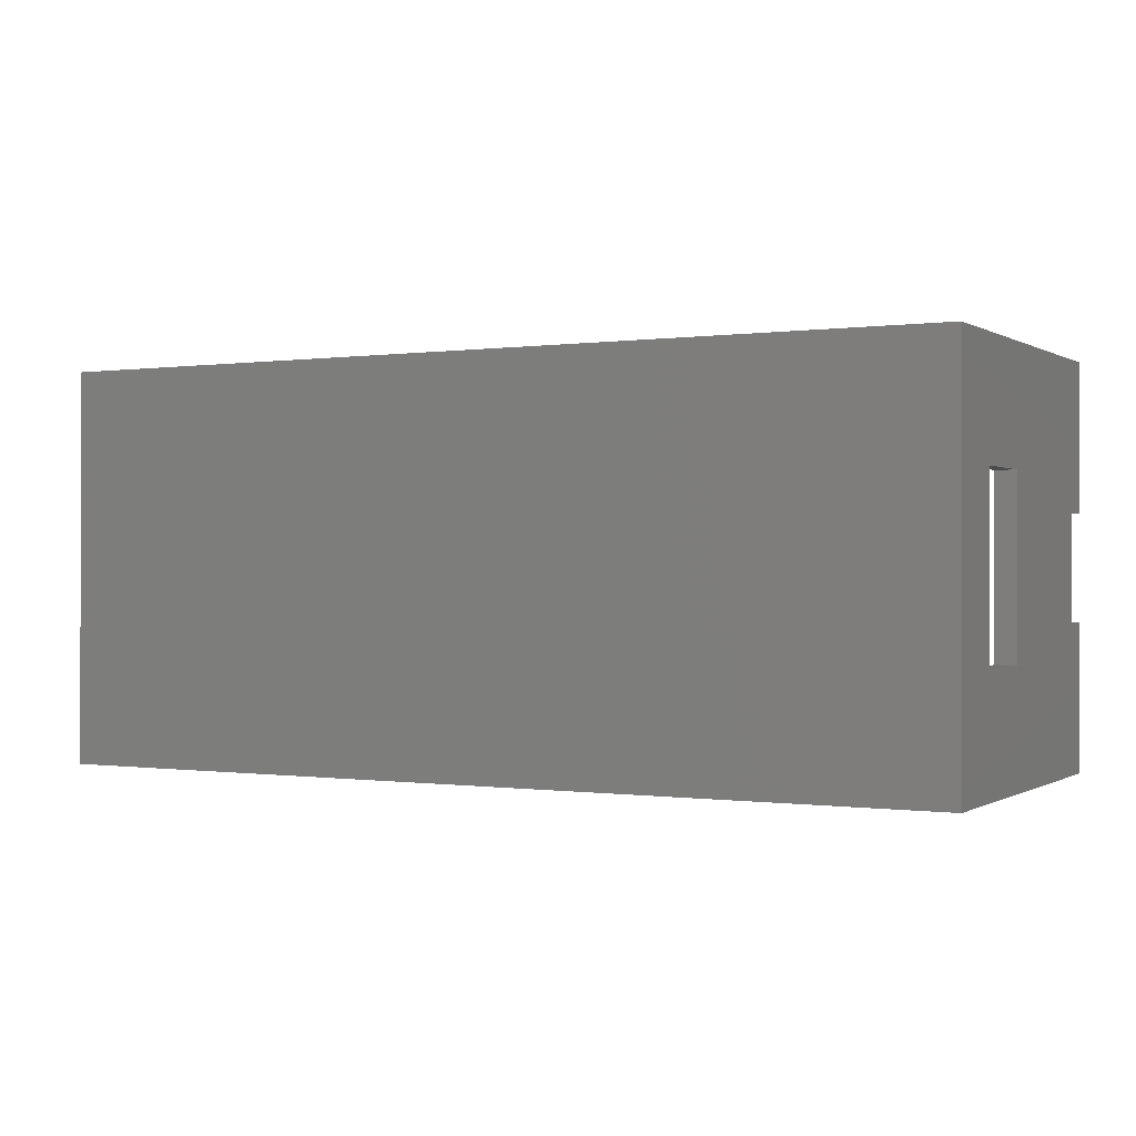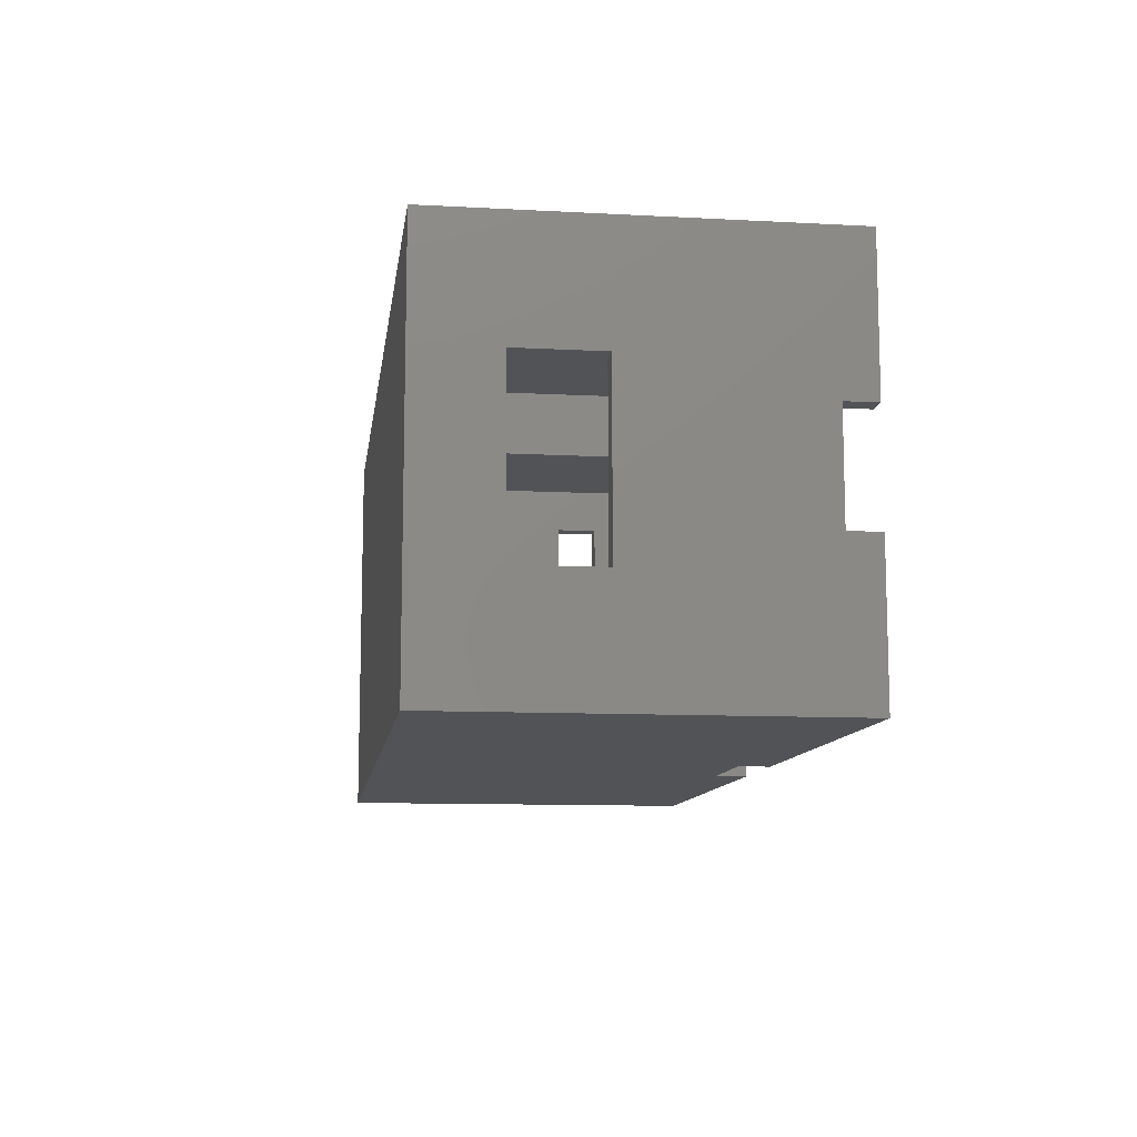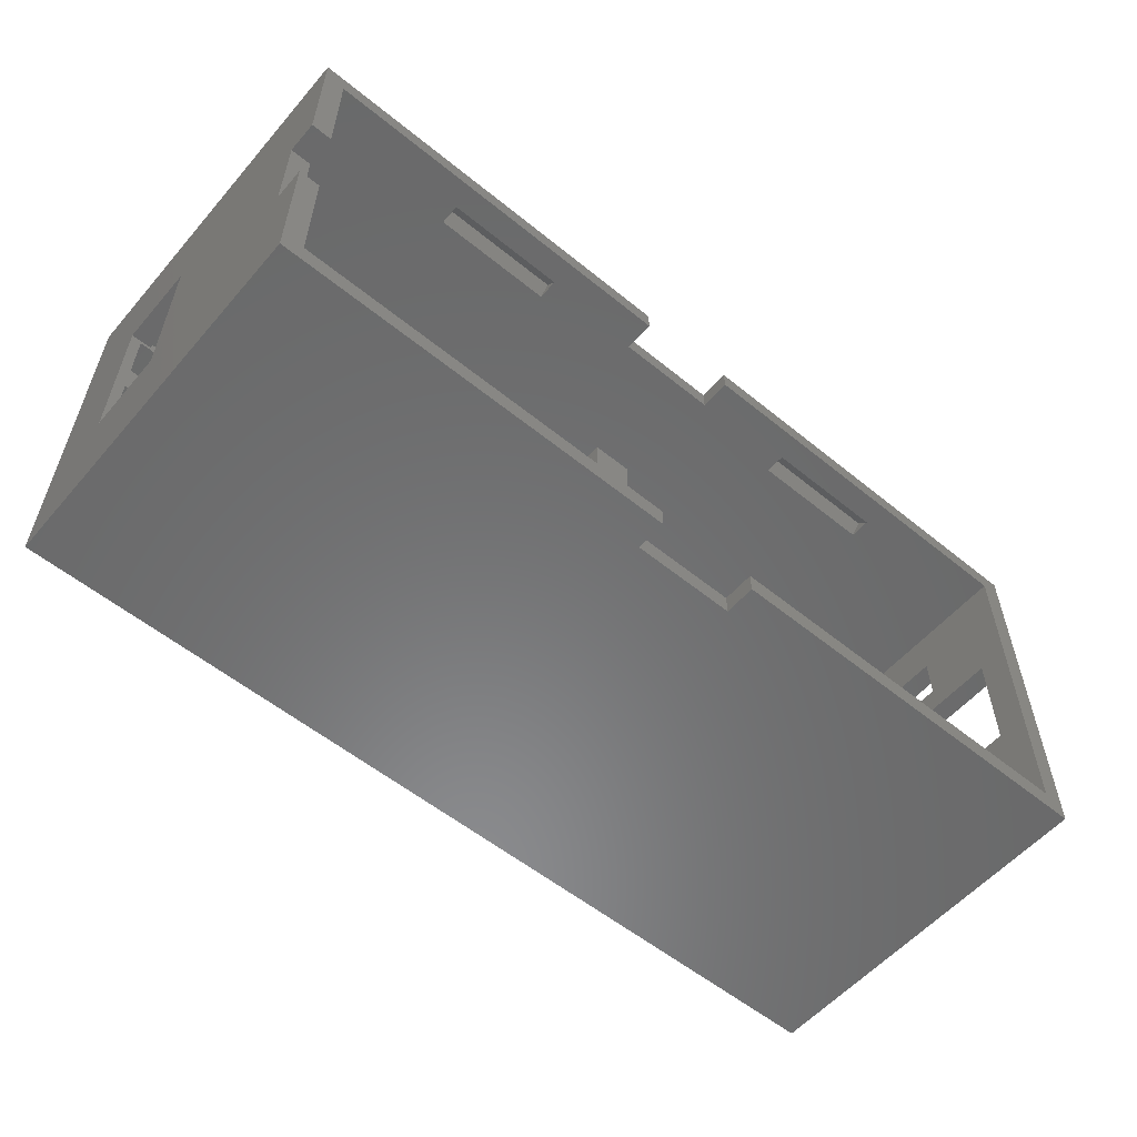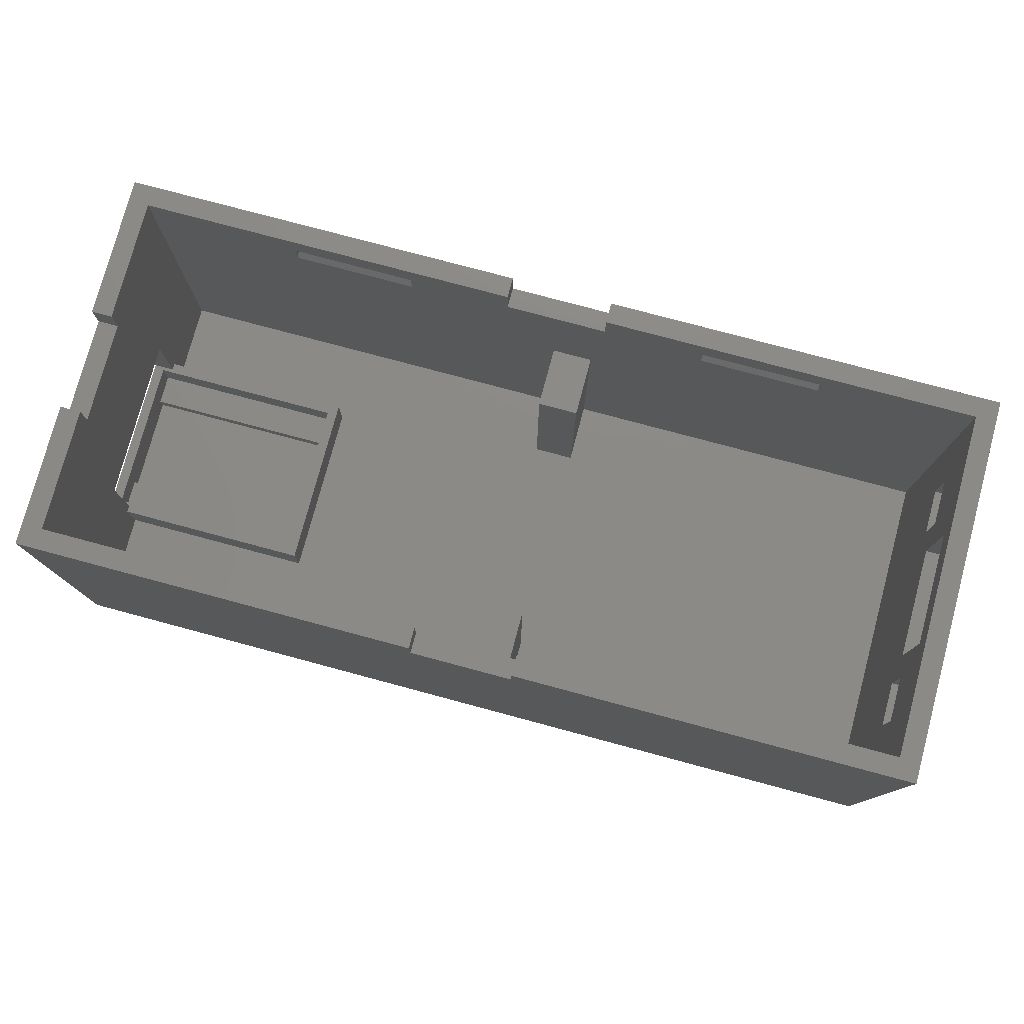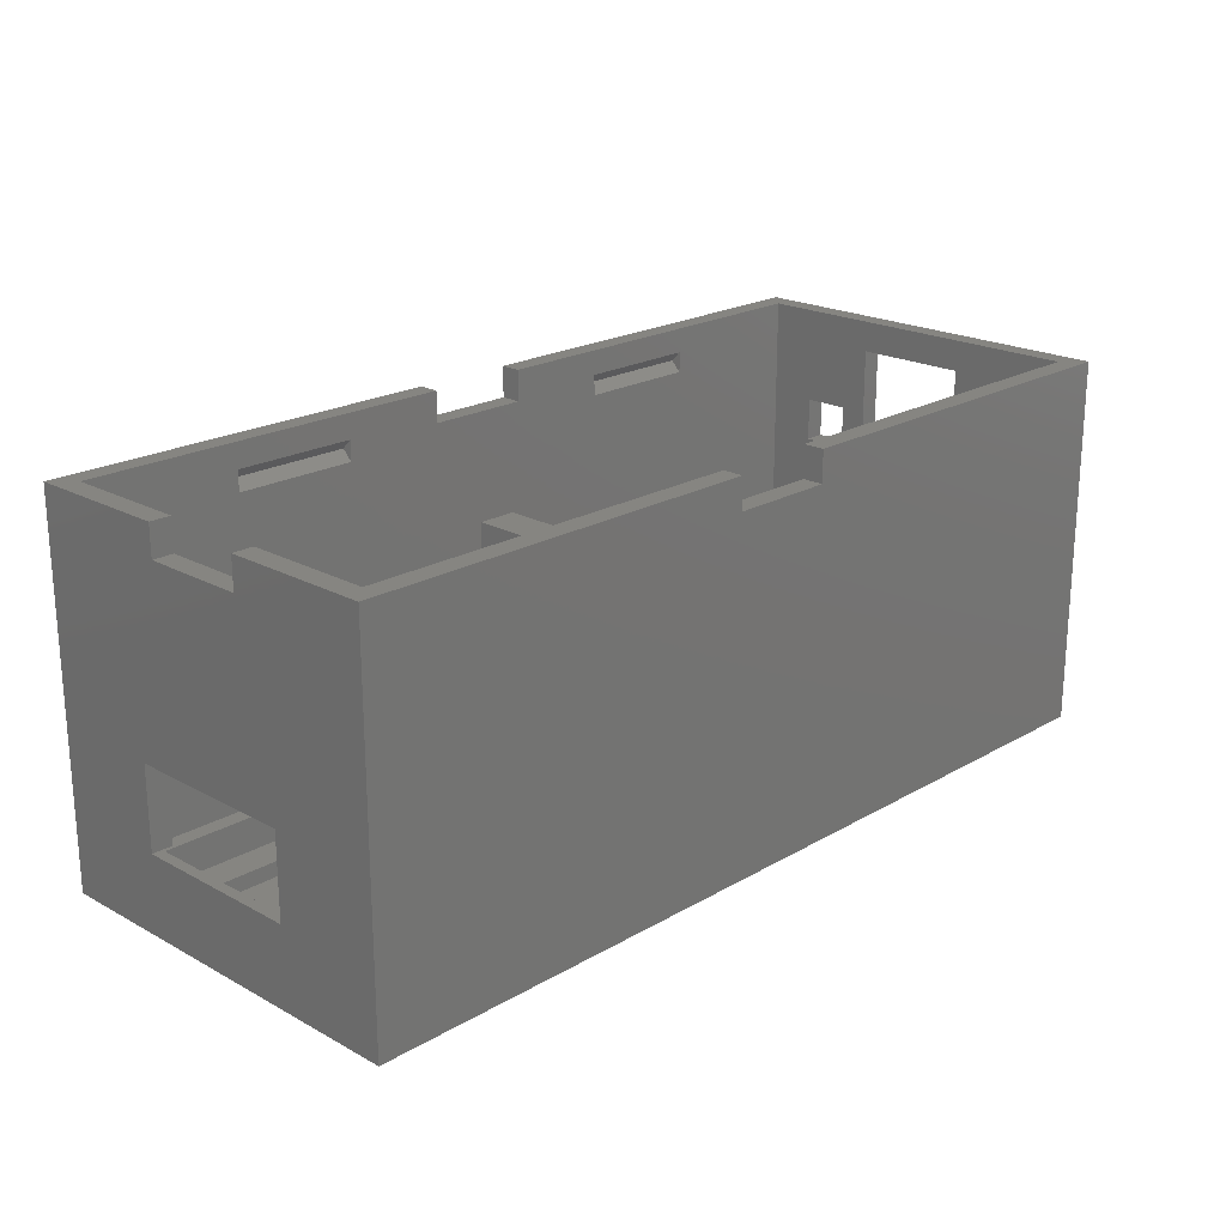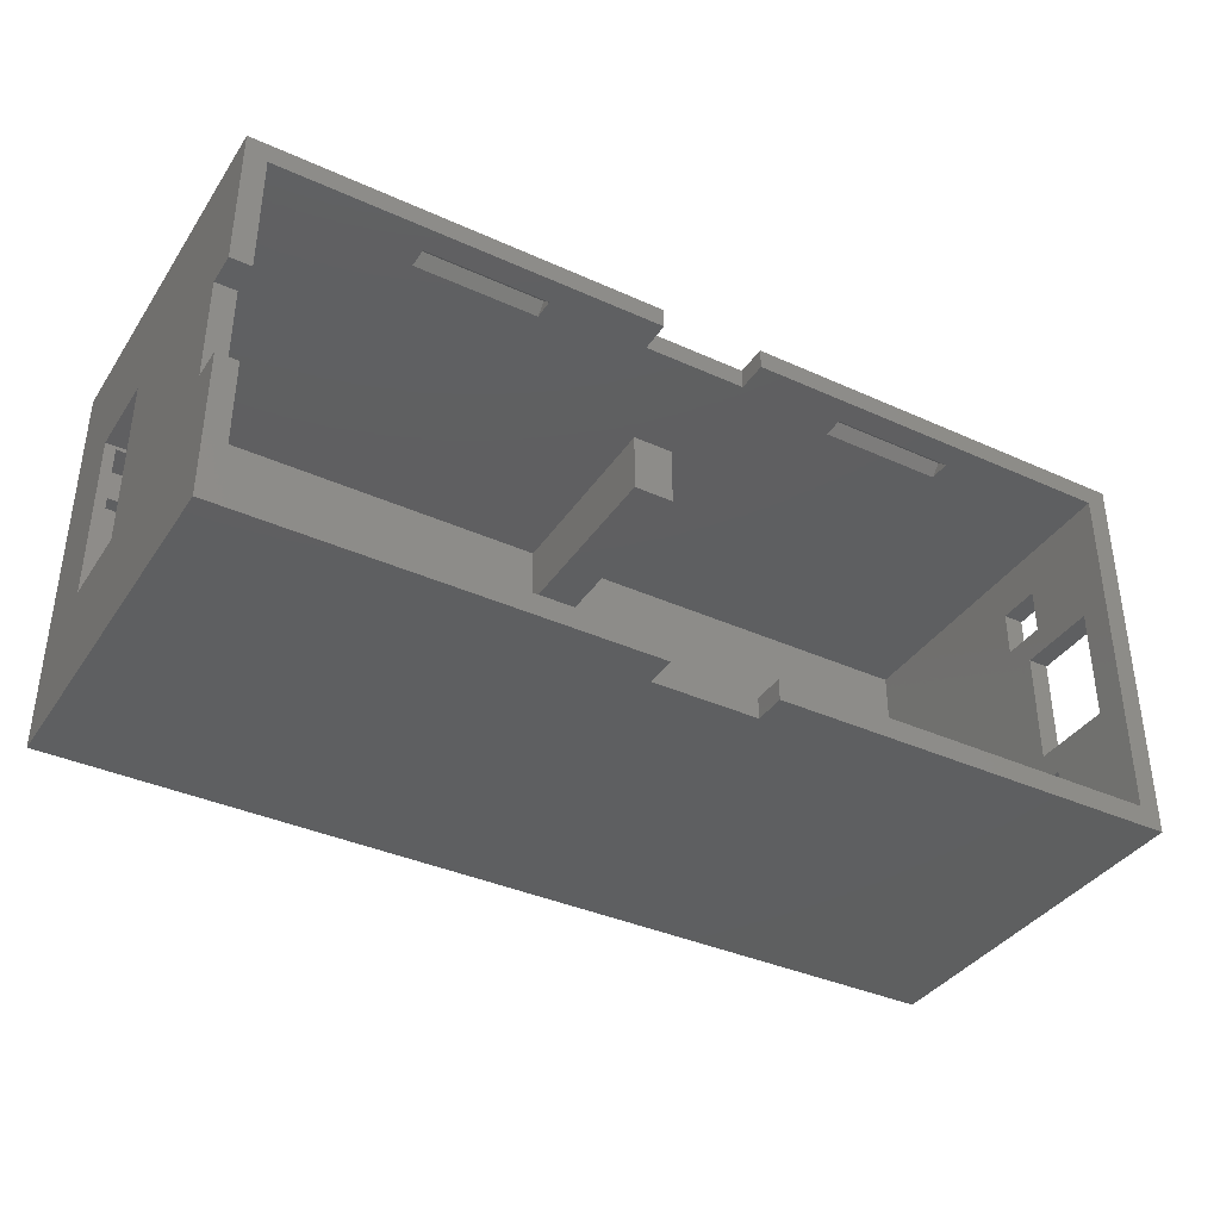
<metadata>
{"format":"stl","ext":"stl","renderer":"f3d","projection":"perspective","resolution":1024,"background":"white","views":[{"elev":-0.1,"azim":-152.0,"up":"+Y"},{"elev":-10.7,"azim":-97.6,"up":"+Y"},{"elev":-56.5,"azim":-40.3,"up":"+Y"},{"elev":77.8,"azim":15.0,"up":"+Z"},{"elev":21.0,"azim":-45.9,"up":"+Z"},{"elev":-37.7,"azim":-30.0,"up":"+Y"}]}
</metadata>
<code>
# stl→obj: 146 verts, 304 faces
v 42 8.1 26.65
v 44 12.5 26.65
v 44 8.1 26.65
v 42 12.5 26.65
v 42 12.5 22.45
v 44 8.1 22.45
v 44 12.5 22.45
v 42 8.1 22.45
v 42 -12.5 26.65
v 44 -8.1 26.65
v 44 -12.5 26.65
v 42 -8.1 26.65
v 42 -8.1 22.45
v 44 -12.5 22.45
v 44 -8.1 22.45
v 42 -12.5 22.45
v 15 -17 31.6
v 15 -17 33.6
v 15 -18 32.6
v 27 -18 32.6
v 27 -17 31.6
v 27 -17 33.6
v -27 -17 31.6
v -27 -17 33.6
v -27 -18 32.6
v -15 -18 32.6
v -15 -17 31.6
v -15 -17 33.6
v 15 17 33.6
v 15 17 31.6
v 15 18 32.6
v 27 17 31.6
v 27 18 32.6
v 27 17 33.6
v -27 17 33.6
v -27 17 31.6
v -27 18 32.6
v -15 17 31.6
v -15 18 32.6
v -15 17 33.6
v -44 -8.2 3
v -44 8.2 7.5
v -44 8.2 3
v -44 -8.2 7.5
v -22.6 -8.85 7.5
v -22.6 8.85 3
v -22.6 8.85 7.5
v -22.6 -8.85 3
v -42 8.85 7.5
v -42 8.85 3
v -42 -8.85 3
v -42 -8.85 7.5
v -43 7.85 7.5
v -43 4.9 4.5
v -43 7.85 4.5
v -43 -4.9 4.5
v -43 4.9 3.1
v -43 -7.85 7.5
v -43 -7.85 4.5
v -43 7.85 3
v -43 7.85 3.1
v -43 -4.9 3.1
v -43 -7.85 3
v -43 -7.85 3.1
v -23.6 7.85 3
v -23.6 4.9 3.1
v -23.6 7.85 3.1
v -23.6 -4.9 3.1
v -23.6 4.9 4.5
v -23.6 -7.85 3
v -23.6 -7.85 3.1
v -23.6 7.85 7.5
v -23.6 7.85 4.5
v -23.6 -4.9 4.5
v -23.6 -7.85 7.5
v -23.6 -7.85 4.5
v -42 -8.2 7.5
v -42 8.2 7.5
v -44 8.2 15.4
v -44 -5 33
v -44 5 33
v -44 -8.2 15.4
v -44 -19 36
v -44 -19 0
v -44 -5 36
v -44 19 0
v -44 19 36
v -44 5 36
v 44 19 36
v 42 17 36
v 44 -19 36
v 5 19 36
v 5 17 36
v 42 -17 36
v 5 -19 36
v 5 -17 36
v -42 -5 36
v -42 -17 36
v -5 -19 36
v -5 -17 36
v -5 19 36
v -42 17 36
v -5 17 36
v -42 5 36
v 44 5.5 33
v 44 5.5 25
v 44 -5.5 33
v 44 -5.5 25
v 44 19 0
v 44 -19 0
v 5 19 33
v -5 19 33
v -5 -19 33
v 5 -19 33
v -42 -5 33
v -42 -8.2 15.4
v -42 -17 3
v -42 8.2 15.4
v -42 17 3
v -42 5 33
v 42 17 3
v 42 5.5 25
v 42 -5.5 25
v 42 -17 3
v 42 5.5 33
v 42 -5.5 33
v 0 17 3
v 0 17 22.45
v 4 17 22.45
v -5 17 33
v 5 17 33
v 4 17 3
v 0 11 3
v 0 -11 3
v 4 -11 3
v 4 11 3
v 4 -17 3
v 0 -17 3
v 4 -17 22.45
v 0 -17 22.45
v 5 -17 33
v -5 -17 33
v 0 11 22.45
v 4 11 22.45
v 0 -11 22.45
v 4 -11 22.45
f 1 2 3
f 2 1 4
f 5 6 7
f 6 5 8
f 6 1 3
f 1 6 8
f 5 2 4
f 2 5 7
f 9 10 11
f 10 9 12
f 13 14 15
f 14 13 16
f 14 9 11
f 9 14 16
f 13 10 12
f 10 13 15
f 17 18 19
f 17 20 21
f 20 17 19
f 20 18 22
f 18 20 19
f 22 21 20
f 23 24 25
f 23 26 27
f 26 23 25
f 26 24 28
f 24 26 25
f 28 27 26
f 29 30 31
f 31 32 33
f 32 31 30
f 31 34 29
f 34 31 33
f 33 32 34
f 35 36 37
f 37 38 39
f 38 37 36
f 37 40 35
f 40 37 39
f 39 38 40
f 41 42 43
f 42 41 44
f 45 46 47
f 46 45 48
f 46 49 47
f 49 46 50
f 51 45 52
f 45 51 48
f 53 54 55
f 54 56 57
f 53 56 54
f 58 56 53
f 56 58 59
f 57 60 61
f 62 57 56
f 62 60 57
f 63 62 64
f 62 63 60
f 65 66 67
f 66 68 69
f 65 68 66
f 70 68 65
f 68 70 71
f 69 72 73
f 74 69 68
f 69 74 72
f 75 74 76
f 74 75 72
f 60 67 61
f 67 60 65
f 55 72 53
f 72 55 73
f 70 64 71
f 64 70 63
f 76 58 75
f 58 76 59
f 58 77 75
f 58 44 77
f 44 58 42
f 47 72 45
f 49 72 47
f 78 72 49
f 78 53 72
f 53 42 58
f 42 53 78
f 75 45 72
f 52 75 77
f 75 52 45
f 55 69 73
f 69 55 54
f 57 67 66
f 67 57 61
f 57 69 54
f 69 57 66
f 56 76 74
f 76 56 59
f 64 68 71
f 68 64 62
f 68 56 74
f 56 68 62
f 79 80 81
f 82 80 79
f 83 80 82
f 83 82 84
f 80 83 85
f 79 86 43
f 86 41 43
f 41 84 82
f 84 41 86
f 86 79 87
f 81 87 79
f 87 81 88
f 89 90 91
f 92 90 89
f 90 92 93
f 94 91 90
f 95 94 96
f 94 95 91
f 97 85 98
f 98 99 100
f 98 83 99
f 83 98 85
f 101 102 103
f 87 102 101
f 88 102 87
f 102 88 104
f 7 89 2
f 105 2 89
f 106 3 105
f 2 105 3
f 89 107 105
f 107 10 108
f 107 11 10
f 11 91 14
f 107 91 11
f 91 107 89
f 89 7 109
f 6 109 7
f 3 106 6
f 15 6 106
f 15 106 108
f 15 108 10
f 6 15 109
f 110 15 14
f 15 110 109
f 110 14 91
f 89 111 92
f 111 109 112
f 109 111 89
f 112 87 101
f 86 112 109
f 112 86 87
f 84 109 110
f 109 84 86
f 83 113 99
f 113 84 114
f 84 113 83
f 114 91 95
f 110 114 84
f 114 110 91
f 98 115 97
f 116 52 77
f 115 98 116
f 117 116 98
f 116 117 52
f 52 117 51
f 118 119 102
f 119 118 49
f 120 102 104
f 102 120 118
f 115 118 120
f 118 115 116
f 119 49 50
f 49 118 78
f 121 5 90
f 121 8 5
f 8 122 1
f 13 8 121
f 8 13 122
f 12 123 13
f 122 13 123
f 124 13 121
f 94 16 124
f 13 124 16
f 4 90 5
f 125 4 1
f 125 1 122
f 4 125 90
f 126 90 125
f 123 12 126
f 9 126 12
f 126 94 90
f 9 94 126
f 16 94 9
f 102 35 103
f 102 36 35
f 127 38 36
f 38 128 30
f 129 30 128
f 119 36 102
f 127 36 119
f 38 127 128
f 40 103 35
f 40 130 103
f 130 38 131
f 38 130 40
f 34 93 29
f 131 29 93
f 30 131 38
f 131 30 29
f 93 34 90
f 32 90 34
f 30 129 32
f 132 32 129
f 32 132 121
f 32 121 90
f 46 133 127
f 133 46 134
f 48 134 46
f 119 46 127
f 46 119 50
f 133 135 136
f 135 133 134
f 136 121 132
f 121 136 124
f 135 124 136
f 124 135 137
f 134 48 138
f 117 48 51
f 48 117 138
f 60 70 65
f 70 60 63
f 94 22 96
f 94 21 22
f 139 17 21
f 140 17 139
f 17 140 27
f 124 21 94
f 137 21 124
f 21 137 139
f 18 96 22
f 18 141 96
f 141 17 142
f 17 141 18
f 24 100 28
f 142 28 100
f 27 142 17
f 142 27 28
f 100 24 98
f 23 98 24
f 138 27 140
f 27 138 23
f 23 138 117
f 23 117 98
f 126 105 107
f 105 126 125
f 122 108 106
f 108 122 123
f 108 126 107
f 126 108 123
f 122 105 125
f 105 122 106
f 82 118 116
f 118 82 79
f 77 82 116
f 82 77 44
f 44 41 82
f 42 118 79
f 118 42 78
f 79 43 42
f 103 112 101
f 112 103 130
f 131 92 111
f 92 131 93
f 112 131 111
f 131 112 130
f 99 142 100
f 142 99 113
f 114 96 141
f 96 114 95
f 142 114 141
f 114 142 113
f 81 104 88
f 104 81 120
f 81 115 120
f 115 81 80
f 115 85 97
f 85 115 80
f 133 128 127
f 128 133 143
f 128 144 129
f 144 128 143
f 144 132 129
f 132 144 136
f 133 144 143
f 144 133 136
f 138 145 134
f 145 138 140
f 145 139 146
f 139 145 140
f 139 135 146
f 135 139 137
f 135 145 146
f 145 135 134

</code>
